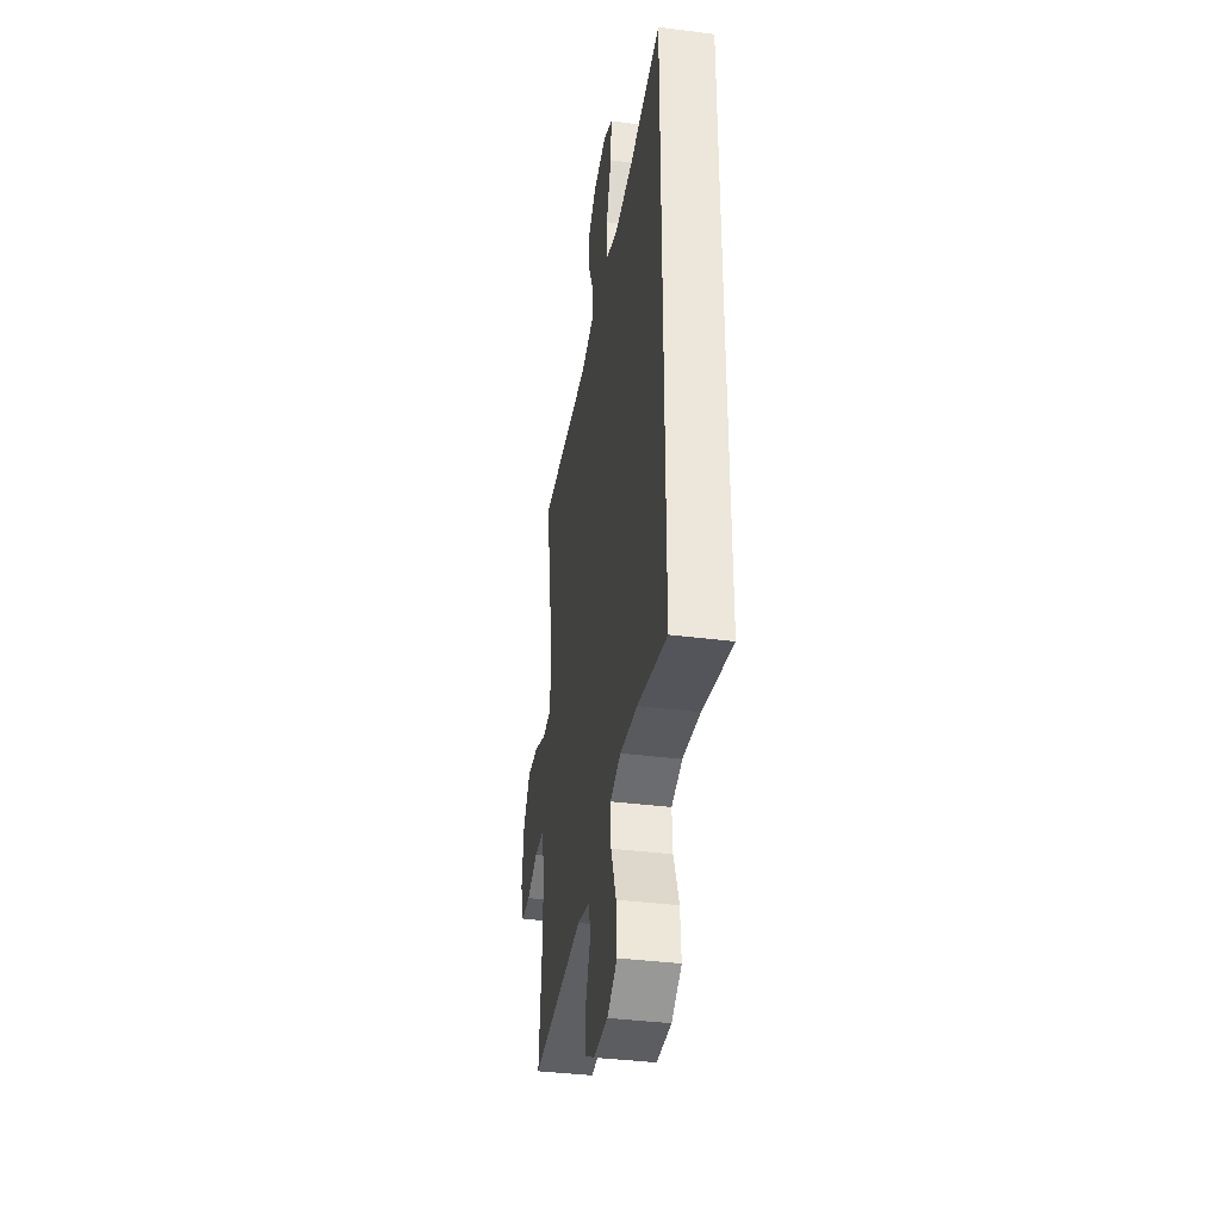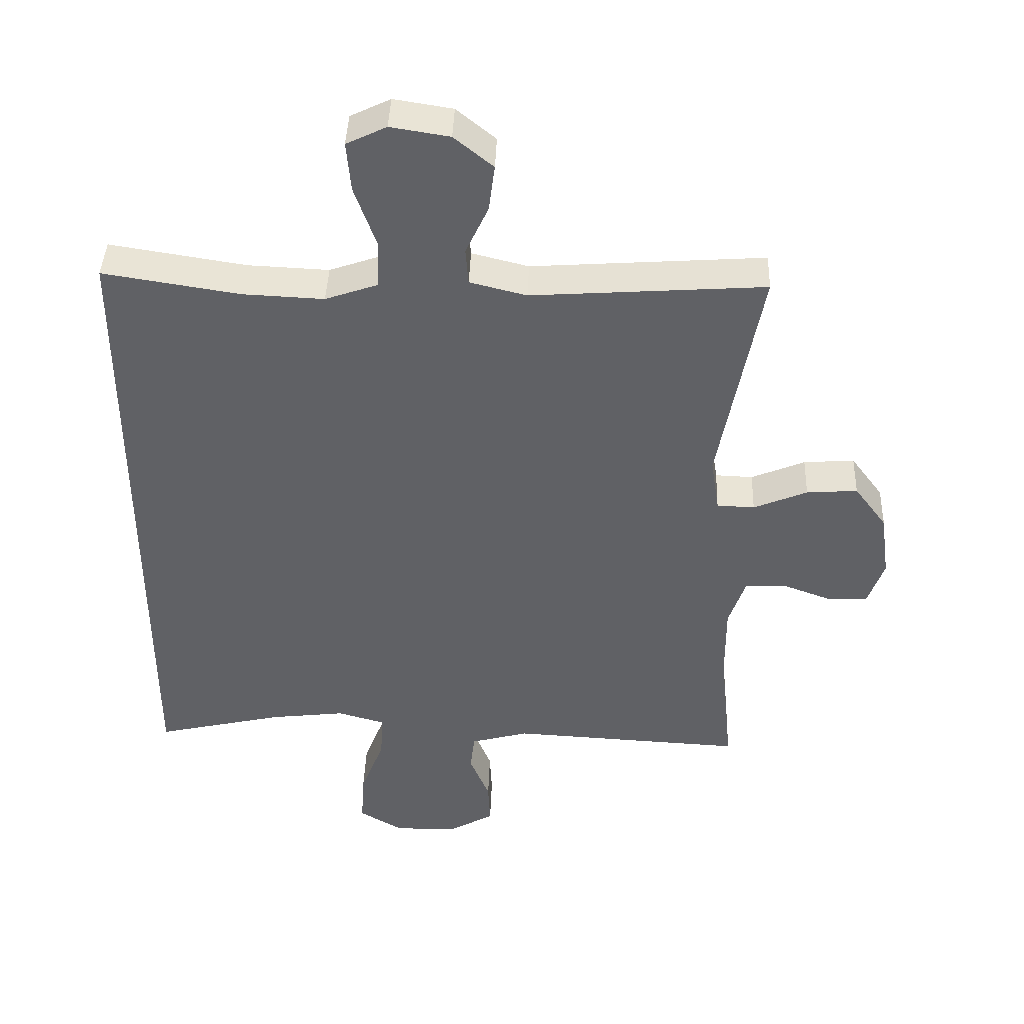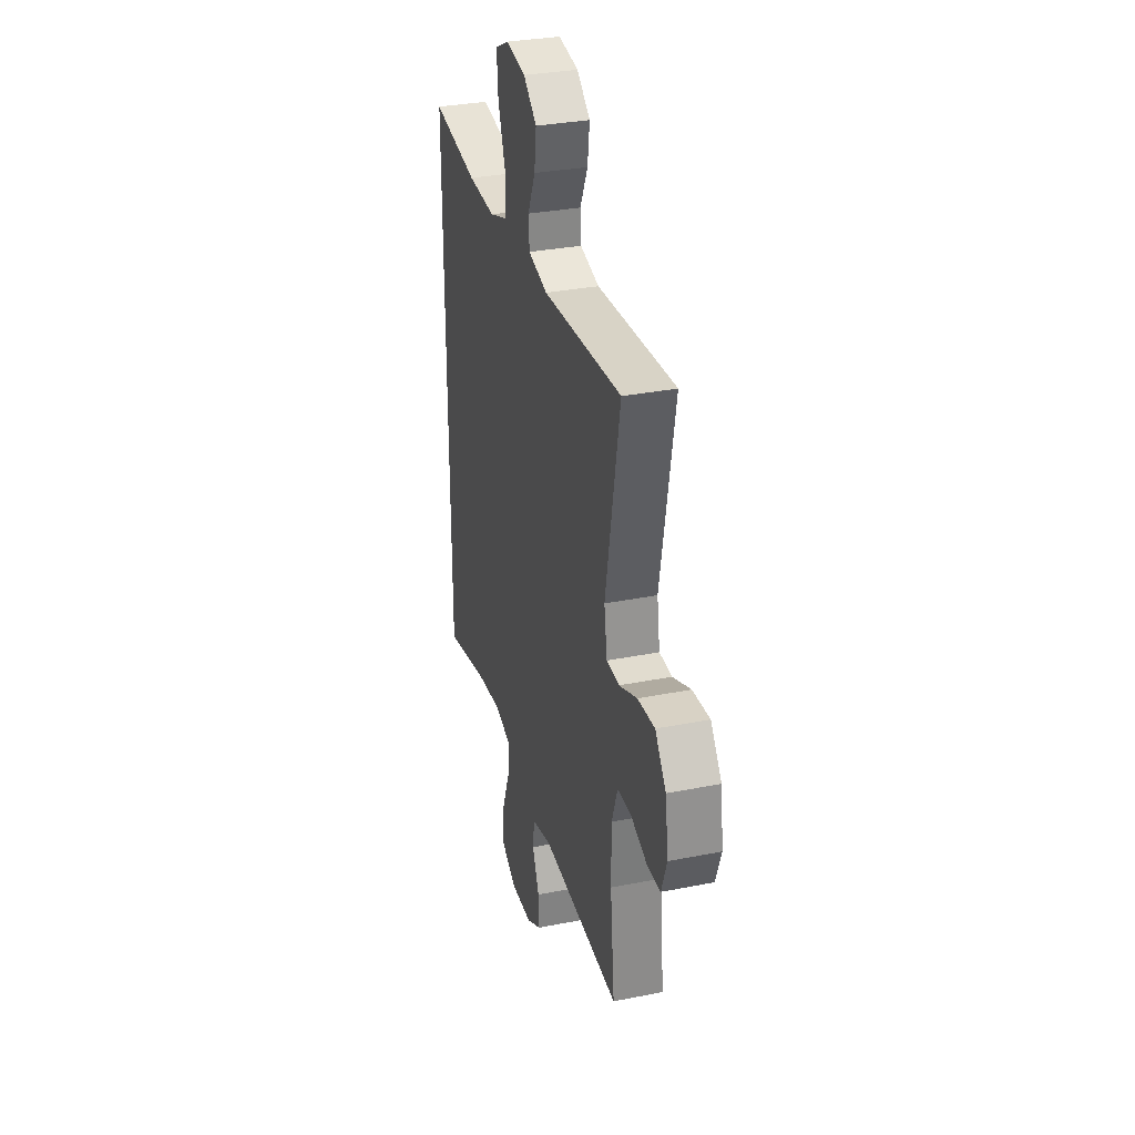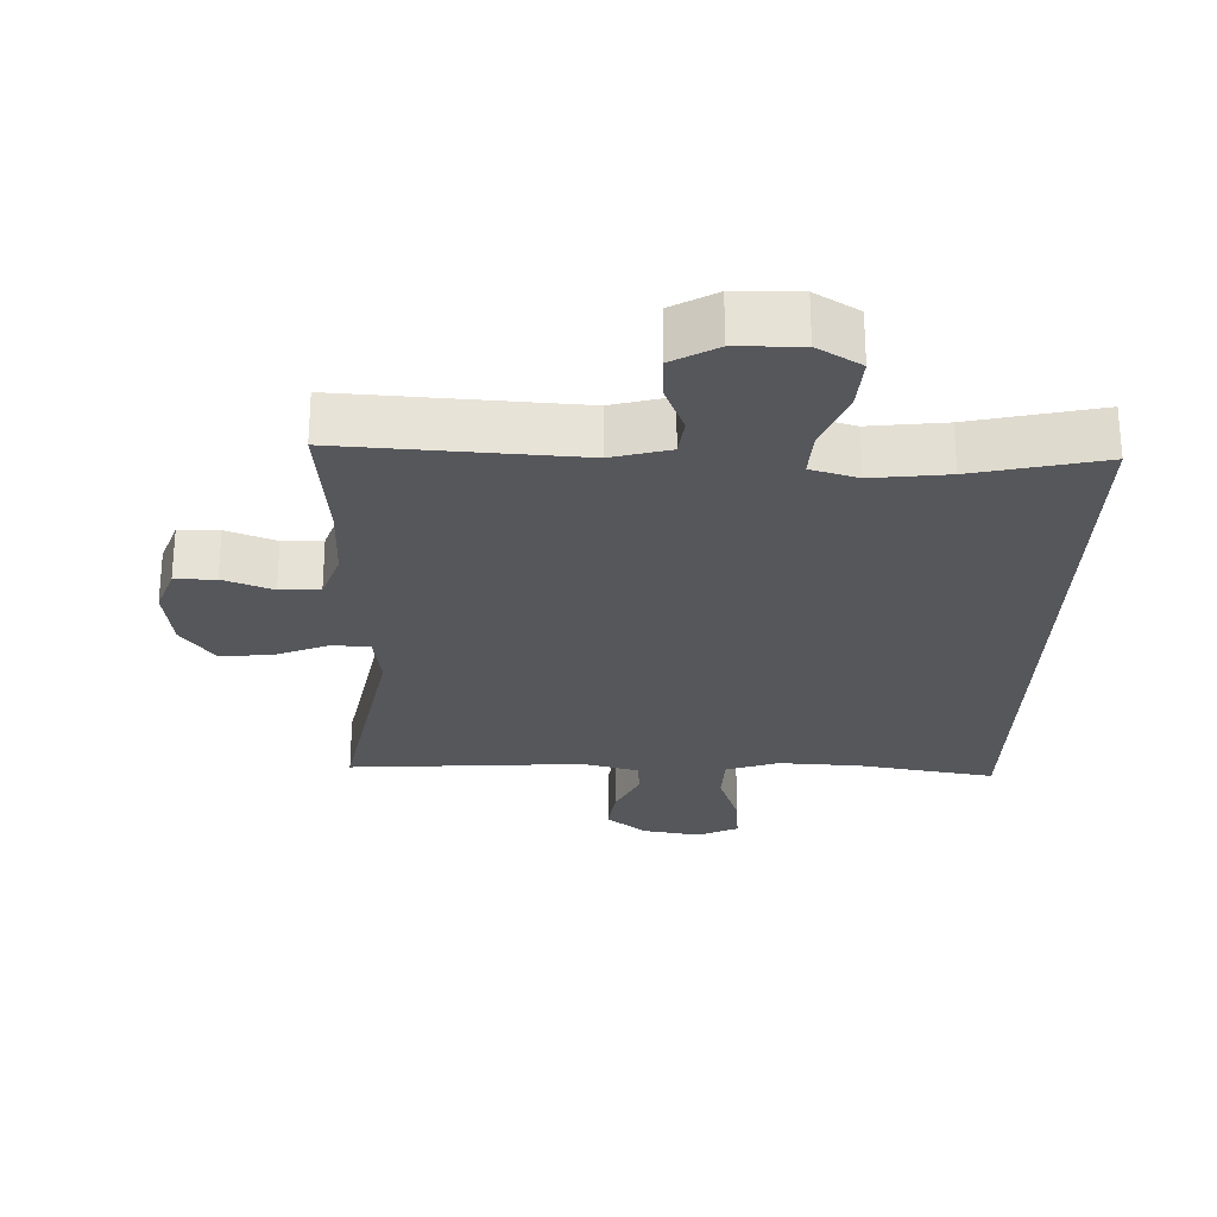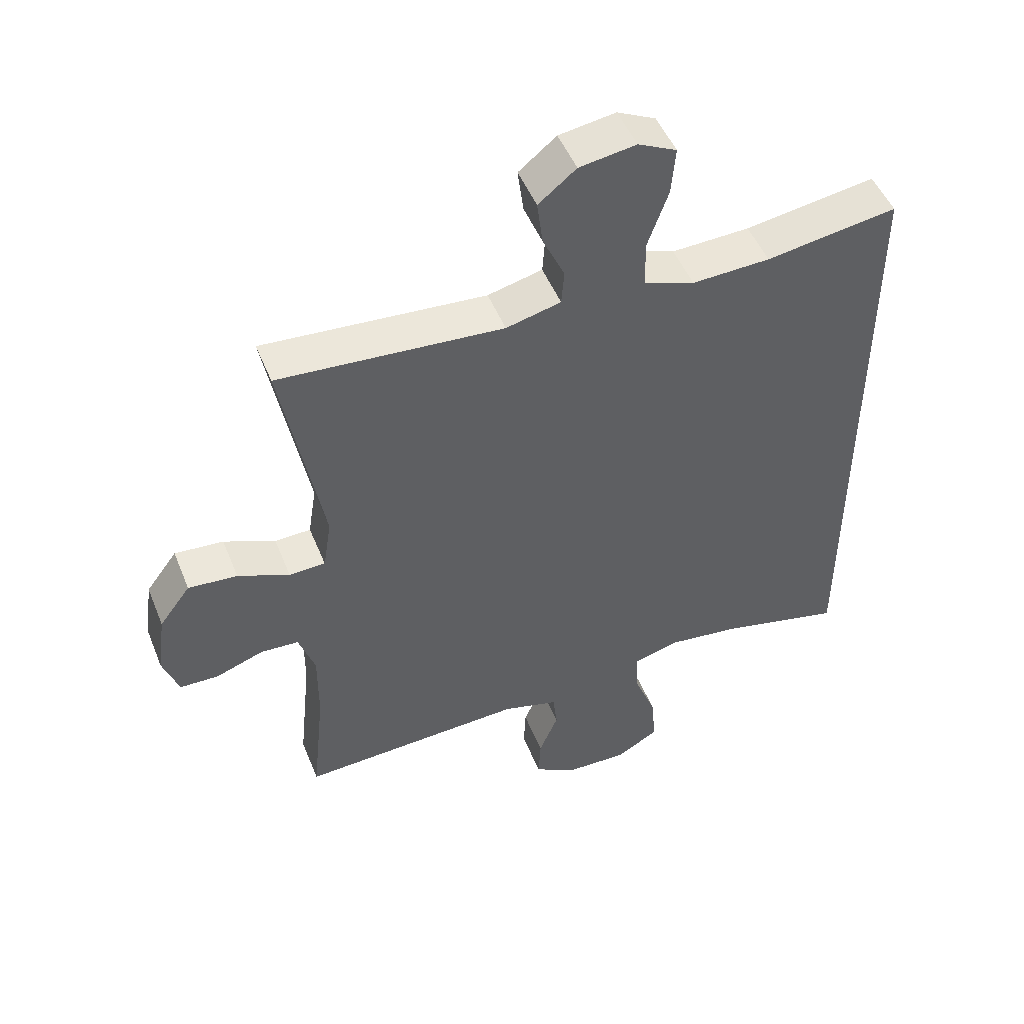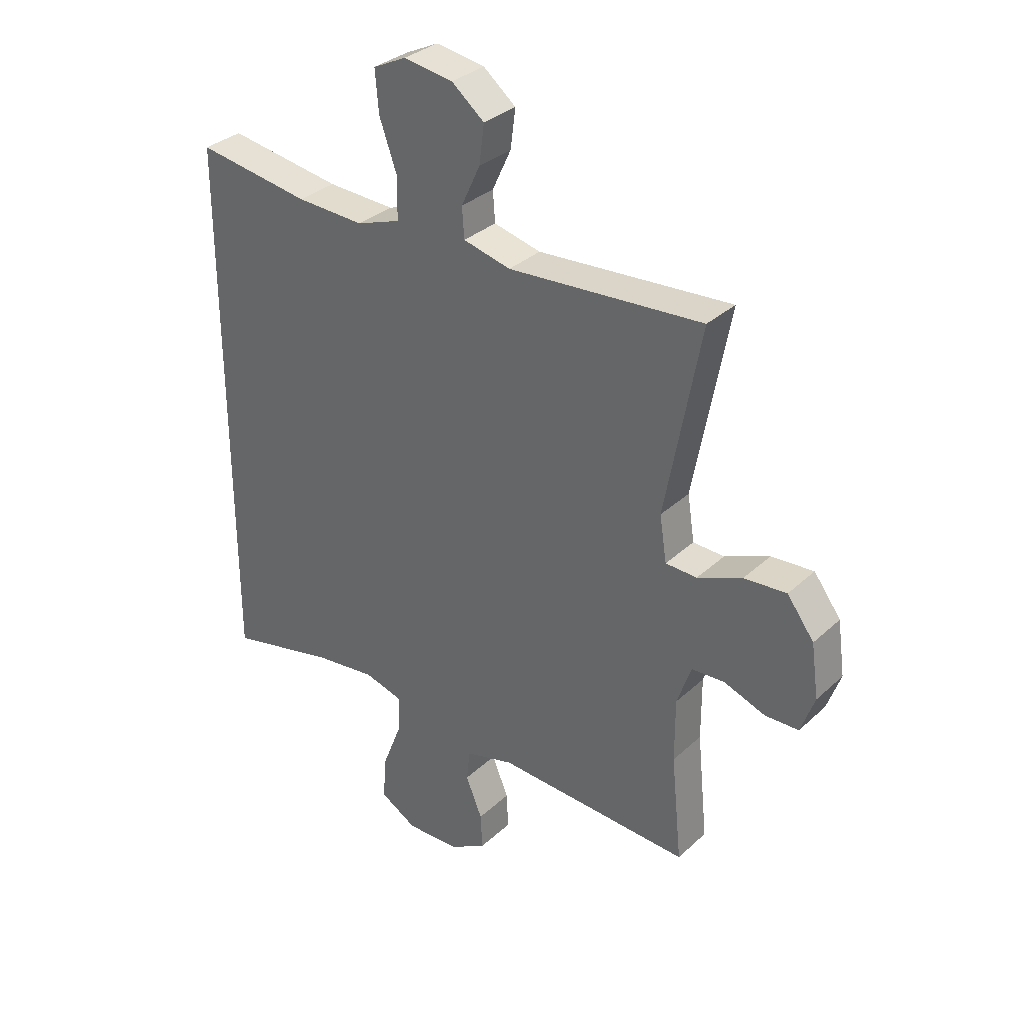
<metadata>
{"format":"obj","ext":"obj","renderer":"f3d","projection":"perspective","resolution":1024,"background":"white","views":[{"elev":-37.8,"azim":-99.3,"up":"+Z"},{"elev":41.5,"azim":2.0,"up":"+Z"},{"elev":32.0,"azim":74.4,"up":"+Z"},{"elev":-26.5,"azim":178.0,"up":"+Y"},{"elev":49.2,"azim":158.5,"up":"+Z"},{"elev":32.6,"azim":38.5,"up":"+Z"}]}
</metadata>
<code>
o path2122
v -0.3261 0.0375 -0.4523
v -0.2092 0.0375 -0.4384
v -0.1364 0.0375 -0.4591
v -0.1402 0.0375 -0.529
v -0.1766 0.0375 -0.6223
v -0.1821 0.0375 -0.7034
v -0.1145 0.0375 -0.7434
v -0.01512 0.0375 -0.741
v 0.05357 0.0375 -0.7019
v 0.05048 0.0375 -0.6347
v 0.01966 0.0375 -0.5603
v 0.02647 0.0375 -0.5023
v 0.1159 0.0375 -0.4781
v 0.4776 0.0375 -0.4978
v 0.4576 0.0375 -0.3004
v 0.4573 0.0375 -0.1825
v 0.4835 0.0375 -0.1063
v 0.5453 0.0375 -0.1034
v 0.6216 0.0375 -0.1316
v 0.684 0.0375 -0.1303
v 0.7094 0.0375 -0.05921
v 0.6955 0.0375 0.04061
v 0.6454 0.0375 0.1078
v 0.5666 0.0375 0.102
v 0.4836 0.0375 0.06752
v 0.4254 0.0375 0.06983
v 0.4122 0.0375 0.1541
v 0.4776 0.0375 0.5039
v 0.1171 0.0375 0.4792
v 0.02913 0.0375 0.5011
v 0.02497 0.0375 0.5574
v 0.06 0.0375 0.6324
v 0.06931 0.0375 0.7044
v 0.008788 0.0375 0.7537
v -0.08245 0.0375 0.7682
v -0.1445 0.0375 0.7383
v -0.1378 0.0375 0.6617
v -0.1044 0.0375 0.5676
v -0.1067 0.0375 0.4929
v -0.1879 0.0375 0.4647
v -0.3136 0.0375 0.4705
v -0.5243 0.0375 0.5039
v -0.5243 0.0375 -0.4978
v -0.3261 -0.0375 -0.4523
v -0.2092 -0.0375 -0.4384
v -0.1364 -0.0375 -0.4591
v -0.1402 -0.0375 -0.529
v -0.1766 -0.0375 -0.6223
v -0.1821 -0.0375 -0.7034
v -0.1145 -0.0375 -0.7434
v -0.01512 -0.0375 -0.741
v 0.05357 -0.0375 -0.7019
v 0.05048 -0.0375 -0.6347
v 0.01966 -0.0375 -0.5603
v 0.02647 -0.0375 -0.5023
v 0.1159 -0.0375 -0.4781
v 0.4776 -0.0375 -0.4978
v 0.4576 -0.0375 -0.3004
v 0.4573 -0.0375 -0.1825
v 0.4835 -0.0375 -0.1063
v 0.5453 -0.0375 -0.1034
v 0.6216 -0.0375 -0.1316
v 0.684 -0.0375 -0.1303
v 0.7094 -0.0375 -0.05921
v 0.6955 -0.0375 0.04061
v 0.6454 -0.0375 0.1078
v 0.5666 -0.0375 0.102
v 0.4836 -0.0375 0.06752
v 0.4254 -0.0375 0.06983
v 0.4122 -0.0375 0.1541
v 0.4776 -0.0375 0.5039
v 0.1171 -0.0375 0.4792
v 0.02913 -0.0375 0.5011
v 0.02497 -0.0375 0.5574
v 0.06 -0.0375 0.6324
v 0.06931 -0.0375 0.7044
v 0.008788 -0.0375 0.7537
v -0.08245 -0.0375 0.7682
v -0.1445 -0.0375 0.7383
v -0.1378 -0.0375 0.6617
v -0.1044 -0.0375 0.5676
v -0.1067 -0.0375 0.4929
v -0.1879 -0.0375 0.4647
v -0.3136 -0.0375 0.4705
v -0.5243 -0.0375 0.5039
v -0.5243 -0.0375 -0.4978
v -0.1821 0.0375 -0.7034
v -0.1821 0.0375 -0.7034
v -0.1145 0.0375 -0.7434
v -0.01512 0.0375 -0.741
v 0.05357 0.0375 -0.7019
v 0.05357 0.0375 -0.7019
v -0.1766 0.0375 -0.6223
v 0.05048 0.0375 -0.6347
v 0.01966 0.0375 -0.5603
v -0.1402 0.0375 -0.529
v 0.02647 0.0375 -0.5023
v 0.02647 0.0375 -0.5023
v -0.1364 0.0375 -0.4591
v -0.1364 0.0375 -0.4591
v 0.1159 0.0375 -0.4781
v -0.5243 0.0375 0.5039
v -0.5243 0.0375 0.5039
v -0.5243 0.0375 -0.4978
v -0.5243 0.0375 -0.4978
v 0.4776 0.0375 -0.4978
v 0.4776 0.0375 -0.4978
v -0.3261 0.0375 -0.4523
v -0.2092 0.0375 -0.4384
v 0.4576 0.0375 -0.3004
v 0.4573 0.0375 -0.1825
v 0.4835 0.0375 -0.1063
v 0.4835 0.0375 -0.1063
v 0.5453 0.0375 -0.1034
v 0.6216 0.0375 -0.1316
v 0.684 0.0375 -0.1303
v 0.684 0.0375 -0.1303
v 0.7094 0.0375 -0.05921
v 0.6955 0.0375 0.04061
v 0.4836 0.0375 0.06752
v 0.4254 0.0375 0.06983
v 0.4254 0.0375 0.06983
v 0.6454 0.0375 0.1078
v 0.5666 0.0375 0.102
v 0.4122 0.0375 0.1541
v -0.1879 0.0375 0.4647
v -0.3136 0.0375 0.4705
v -0.1067 0.0375 0.4929
v -0.1067 0.0375 0.4929
v 0.4776 0.0375 0.5039
v 0.4776 0.0375 0.5039
v 0.1171 0.0375 0.4792
v 0.02913 0.0375 0.5011
v 0.02913 0.0375 0.5011
v -0.1044 0.0375 0.5676
v 0.02497 0.0375 0.5574
v 0.06 0.0375 0.6324
v -0.1378 0.0375 0.6617
v 0.06931 0.0375 0.7044
v -0.1445 0.0375 0.7383
v -0.1445 0.0375 0.7383
v 0.008788 0.0375 0.7537
v -0.08245 0.0375 0.7682
v -0.1821 -0.0375 -0.7034
v -0.1821 -0.0375 -0.7034
v -0.1145 -0.0375 -0.7434
v -0.01512 -0.0375 -0.741
v 0.05357 -0.0375 -0.7019
v 0.05357 -0.0375 -0.7019
v -0.1766 -0.0375 -0.6223
v 0.05048 -0.0375 -0.6347
v 0.01966 -0.0375 -0.5603
v -0.1402 -0.0375 -0.529
v 0.02647 -0.0375 -0.5023
v 0.02647 -0.0375 -0.5023
v -0.1364 -0.0375 -0.4591
v -0.1364 -0.0375 -0.4591
v 0.1159 -0.0375 -0.4781
v -0.5243 -0.0375 0.5039
v -0.5243 -0.0375 0.5039
v -0.5243 -0.0375 -0.4978
v -0.5243 -0.0375 -0.4978
v 0.4776 -0.0375 -0.4978
v 0.4776 -0.0375 -0.4978
v -0.3261 -0.0375 -0.4523
v -0.2092 -0.0375 -0.4384
v 0.4576 -0.0375 -0.3004
v 0.4573 -0.0375 -0.1825
v 0.4835 -0.0375 -0.1063
v 0.4835 -0.0375 -0.1063
v 0.5453 -0.0375 -0.1034
v 0.6216 -0.0375 -0.1316
v 0.684 -0.0375 -0.1303
v 0.684 -0.0375 -0.1303
v 0.7094 -0.0375 -0.05921
v 0.6955 -0.0375 0.04061
v 0.4836 -0.0375 0.06752
v 0.4254 -0.0375 0.06983
v 0.4254 -0.0375 0.06983
v 0.6454 -0.0375 0.1078
v 0.5666 -0.0375 0.102
v 0.4122 -0.0375 0.1541
v -0.1879 -0.0375 0.4647
v -0.3136 -0.0375 0.4705
v -0.1067 -0.0375 0.4929
v -0.1067 -0.0375 0.4929
v 0.4776 -0.0375 0.5039
v 0.4776 -0.0375 0.5039
v 0.1171 -0.0375 0.4792
v 0.02913 -0.0375 0.5011
v 0.02913 -0.0375 0.5011
v -0.1044 -0.0375 0.5676
v 0.02497 -0.0375 0.5574
v 0.06 -0.0375 0.6324
v -0.1378 -0.0375 0.6617
v 0.06931 -0.0375 0.7044
v -0.1445 -0.0375 0.7383
v -0.1445 -0.0375 0.7383
v 0.008788 -0.0375 0.7537
v -0.08245 -0.0375 0.7682
f 178 169 177
f 178 158 168
f 166 156 178
f 159 165 184
f 150 152 153
f 181 176 180
f 192 194 195
f 175 171 172
f 177 169 171
f 181 171 176
f 156 154 158
f 178 168 169
f 183 166 178
f 176 171 175
f 177 171 181
f 182 183 178
f 184 166 183
f 153 154 156
f 189 182 187
f 165 166 184
f 161 165 159
f 168 158 167
f 194 192 193
f 147 152 150
f 175 172 173
f 156 158 178
f 144 146 150
f 154 153 152
f 147 150 146
f 189 185 183
f 152 147 151
f 190 185 189
f 200 195 199
f 189 183 182
f 192 185 193
f 151 147 148
f 199 195 194
f 197 195 200
f 167 158 163
f 199 194 196
f 193 185 190
f 88 7 50 145
f 7 8 51 50
f 8 92 149 51
f 5 6 49 48
f 9 10 53 52
f 10 11 54 53
f 4 5 48 47
f 11 98 155 54
f 100 4 47 157
f 12 13 56 55
f 103 105 162 160
f 13 107 164 56
f 43 1 44 86
f 2 3 46 45
f 1 2 45 44
f 14 15 58 57
f 15 16 59 58
f 16 113 170 59
f 18 19 62 61
f 19 117 174 62
f 20 21 64 63
f 17 18 61 60
f 21 22 65 64
f 25 122 179 68
f 22 23 66 65
f 24 25 68 67
f 23 24 67 66
f 26 27 70 69
f 40 41 84 83
f 129 40 83 186
f 131 29 72 188
f 27 28 71 70
f 29 134 191 72
f 41 42 85 84
f 38 39 82 81
f 30 31 74 73
f 31 32 75 74
f 37 38 81 80
f 32 33 76 75
f 141 37 80 198
f 33 34 77 76
f 35 36 79 78
f 34 35 78 77
f 121 120 112
f 121 111 101
f 109 121 99
f 102 127 108
f 93 96 95
f 124 123 119
f 135 138 137
f 118 115 114
f 120 114 112
f 124 119 114
f 99 101 97
f 121 112 111
f 126 121 109
f 119 118 114
f 120 124 114
f 125 121 126
f 127 126 109
f 96 99 97
f 132 130 125
f 108 127 109
f 104 102 108
f 111 110 101
f 137 136 135
f 90 93 95
f 118 116 115
f 99 121 101
f 87 93 89
f 97 95 96
f 90 89 93
f 132 126 128
f 95 94 90
f 133 132 128
f 143 142 138
f 132 125 126
f 135 136 128
f 94 91 90
f 142 137 138
f 140 143 138
f 110 106 101
f 142 139 137
f 136 133 128

</code>
